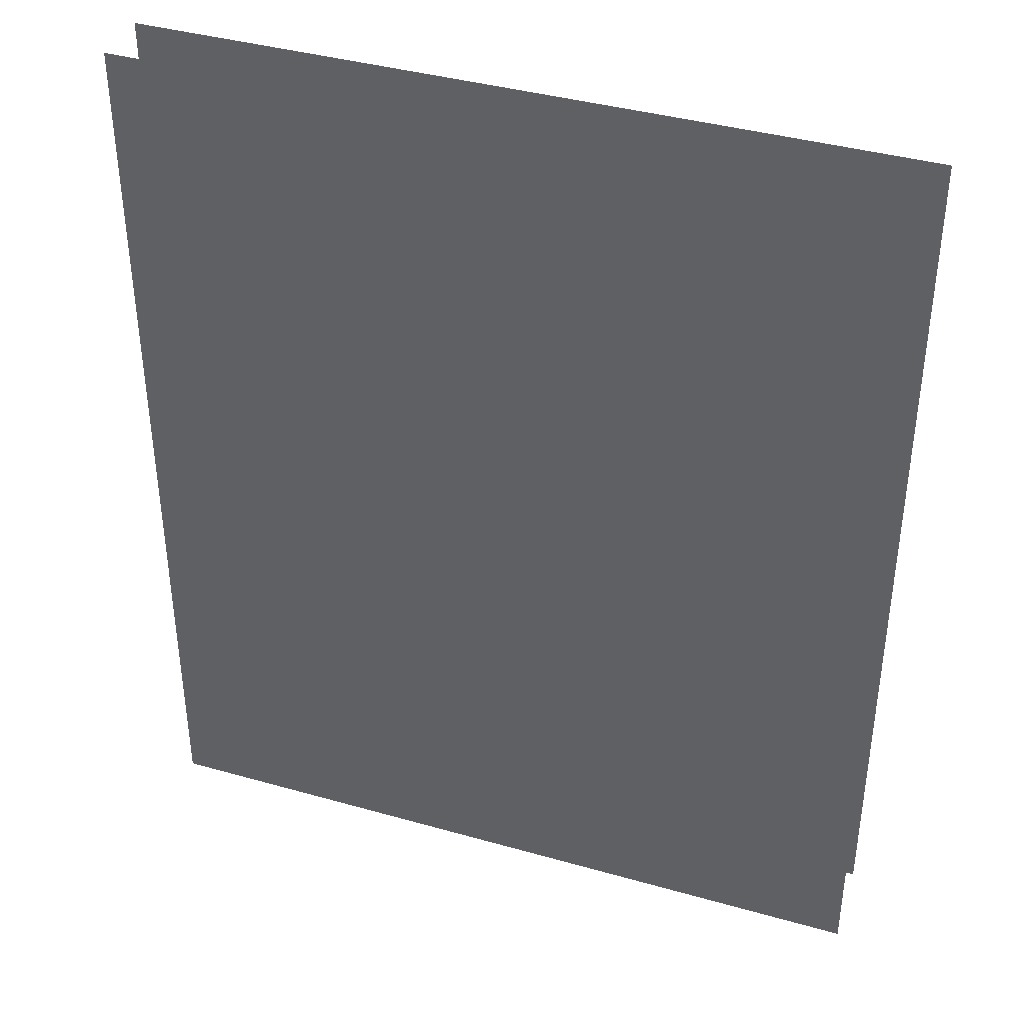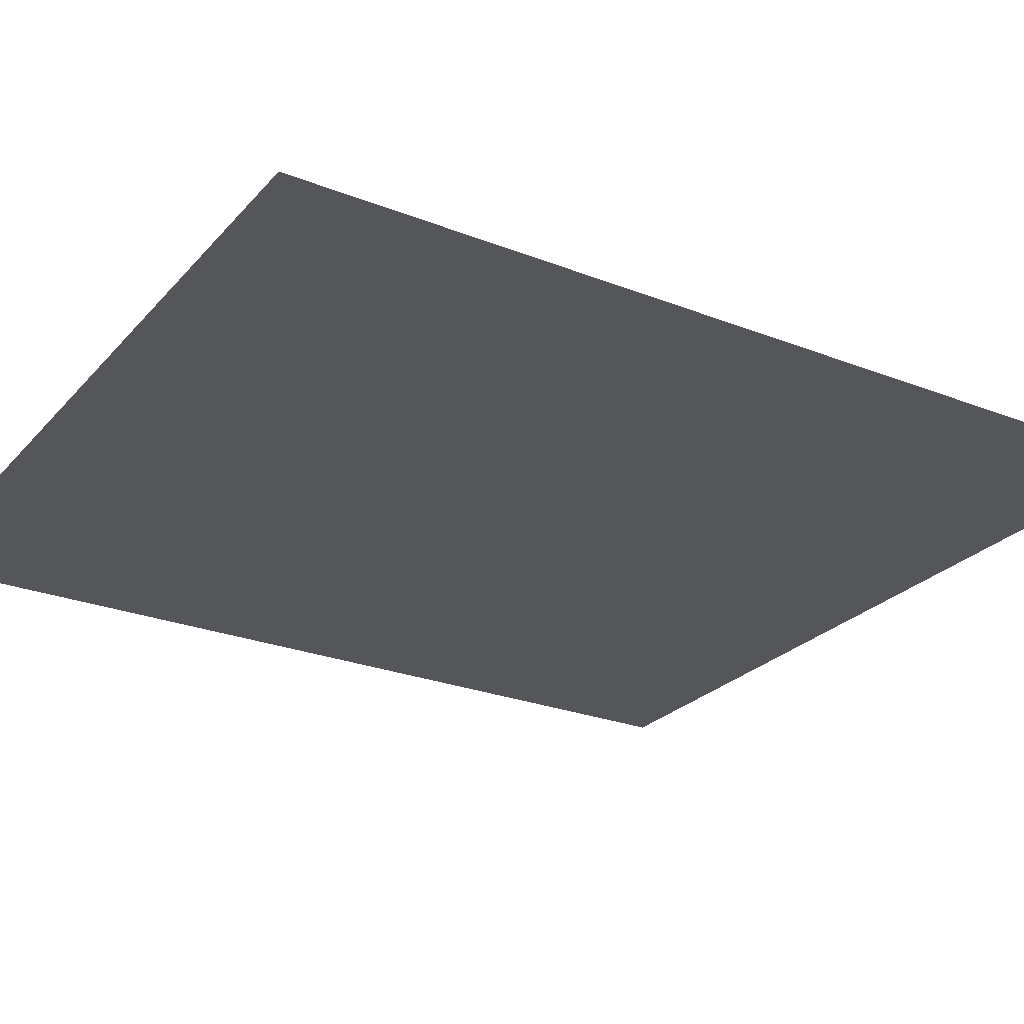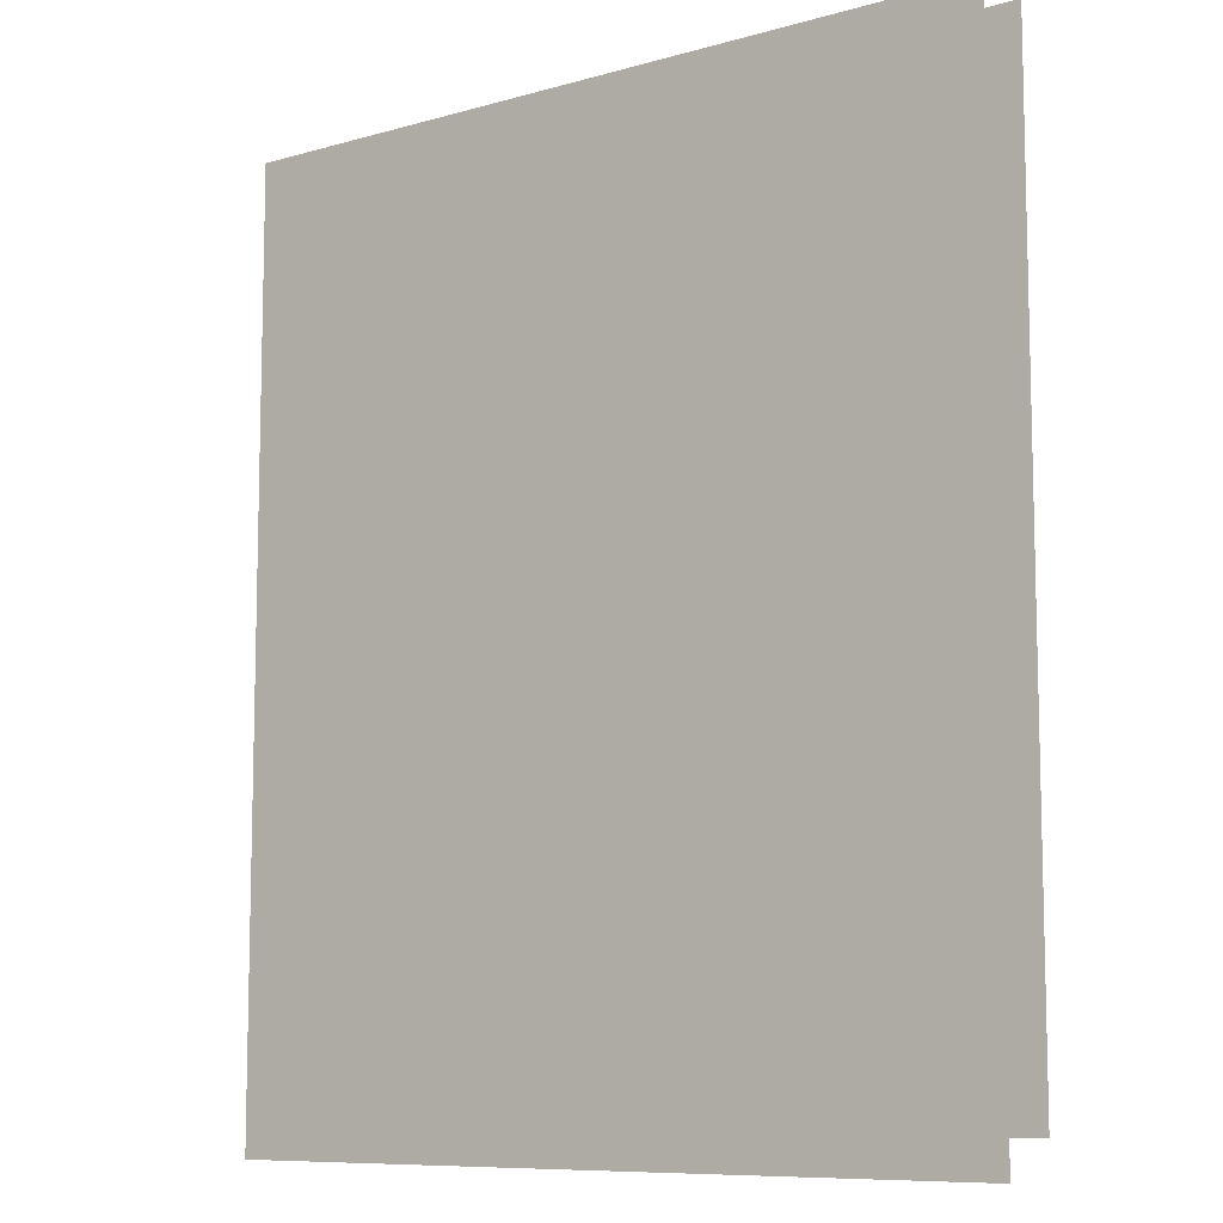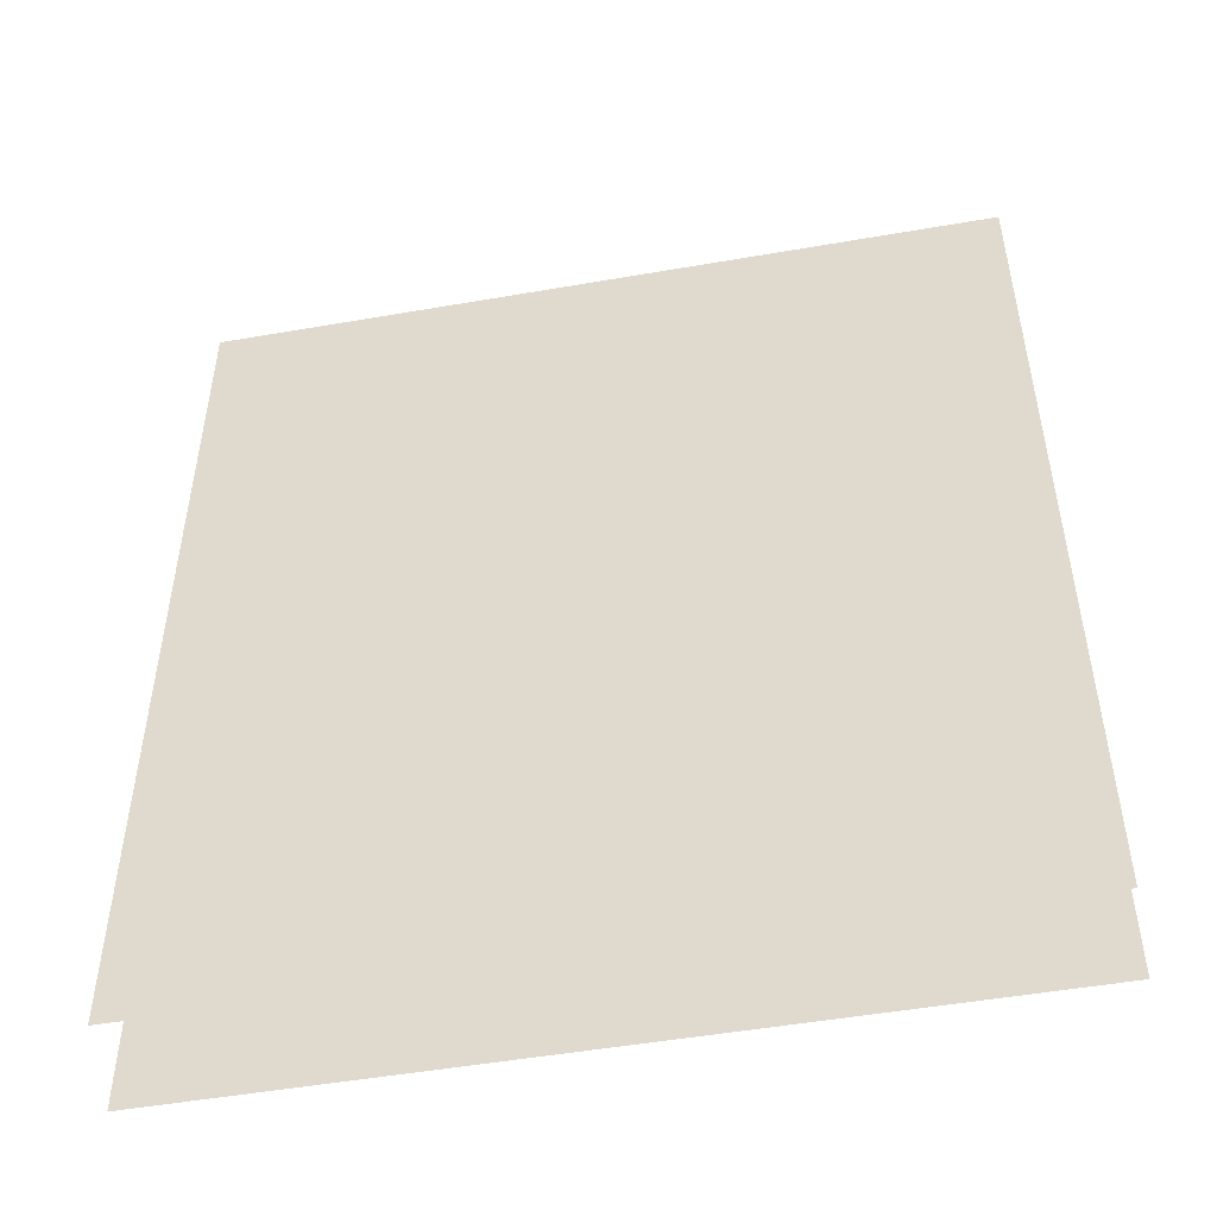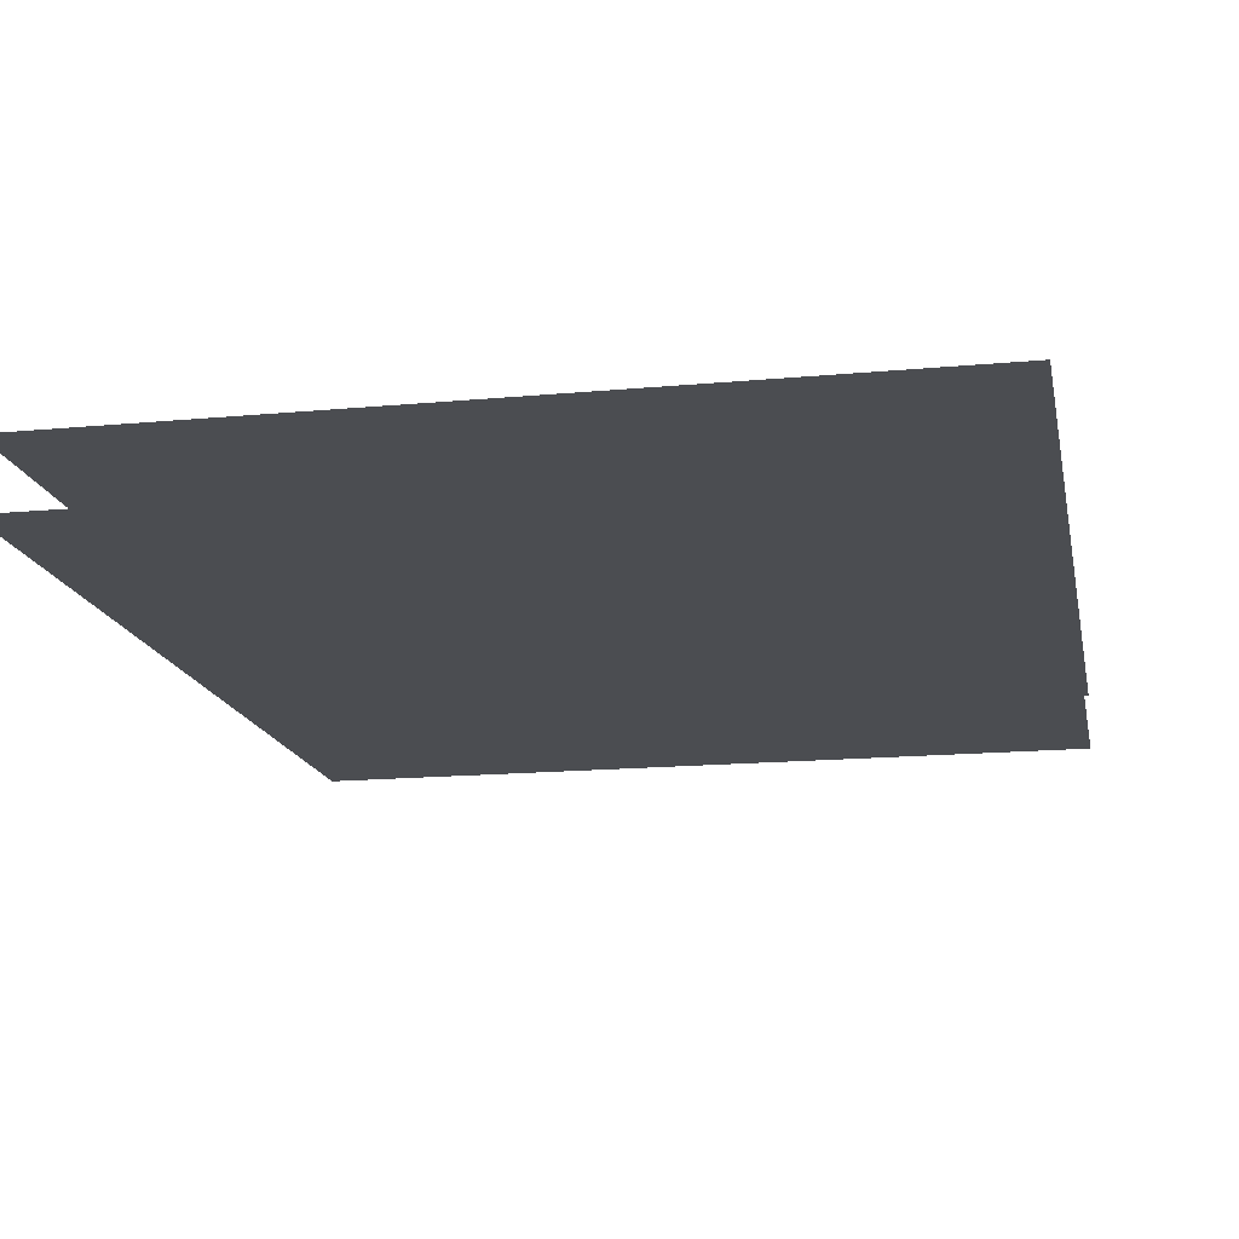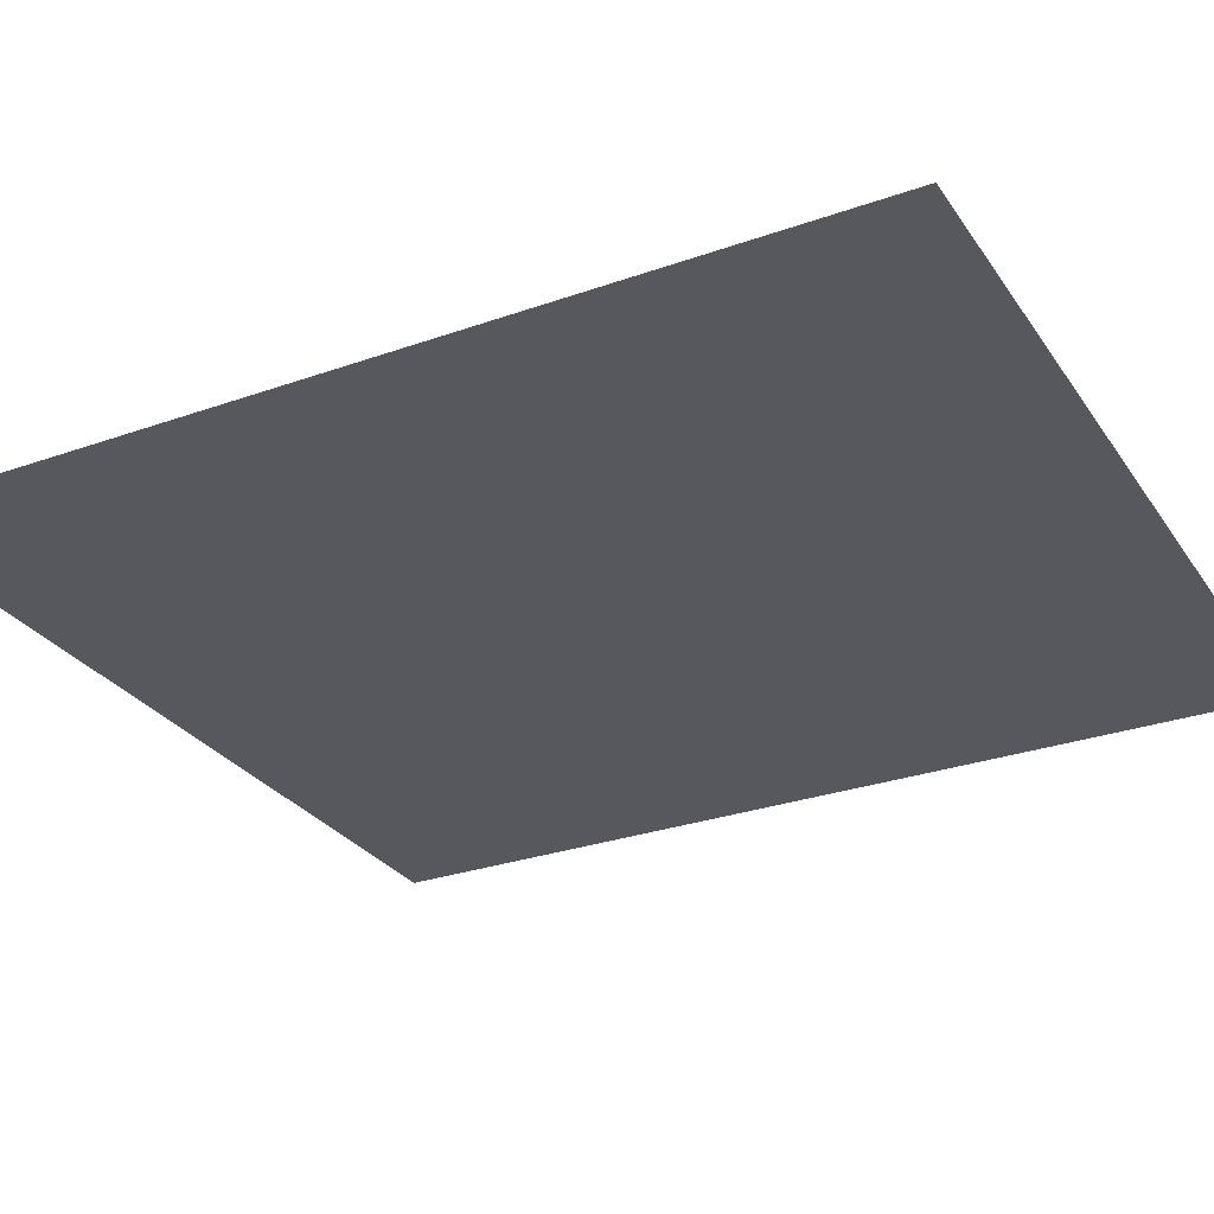
<metadata>
{"format":"obj","ext":"obj","renderer":"f3d","projection":"perspective","resolution":1024,"background":"white","views":[{"elev":39.4,"azim":19.5,"up":"+Y"},{"elev":-25.9,"azim":-121.8,"up":"+Z"},{"elev":-9.1,"azim":36.8,"up":"+Y"},{"elev":-50.3,"azim":-169.2,"up":"+Y"},{"elev":-16.0,"azim":-169.0,"up":"+Z"},{"elev":-28.9,"azim":117.8,"up":"+Z"}]}
</metadata>
<code>
v 250 290 20
v 0 290 20
v 250 -10 20
v 0 -10 20
v 0 0 6.6e-05
v 250 290 7.2e-05
v 250 -0 7.2e-05
v 0 290 6.6e-05
f 1 2 3
f 2 4 3
f 5 6 7
f 6 5 8

</code>
